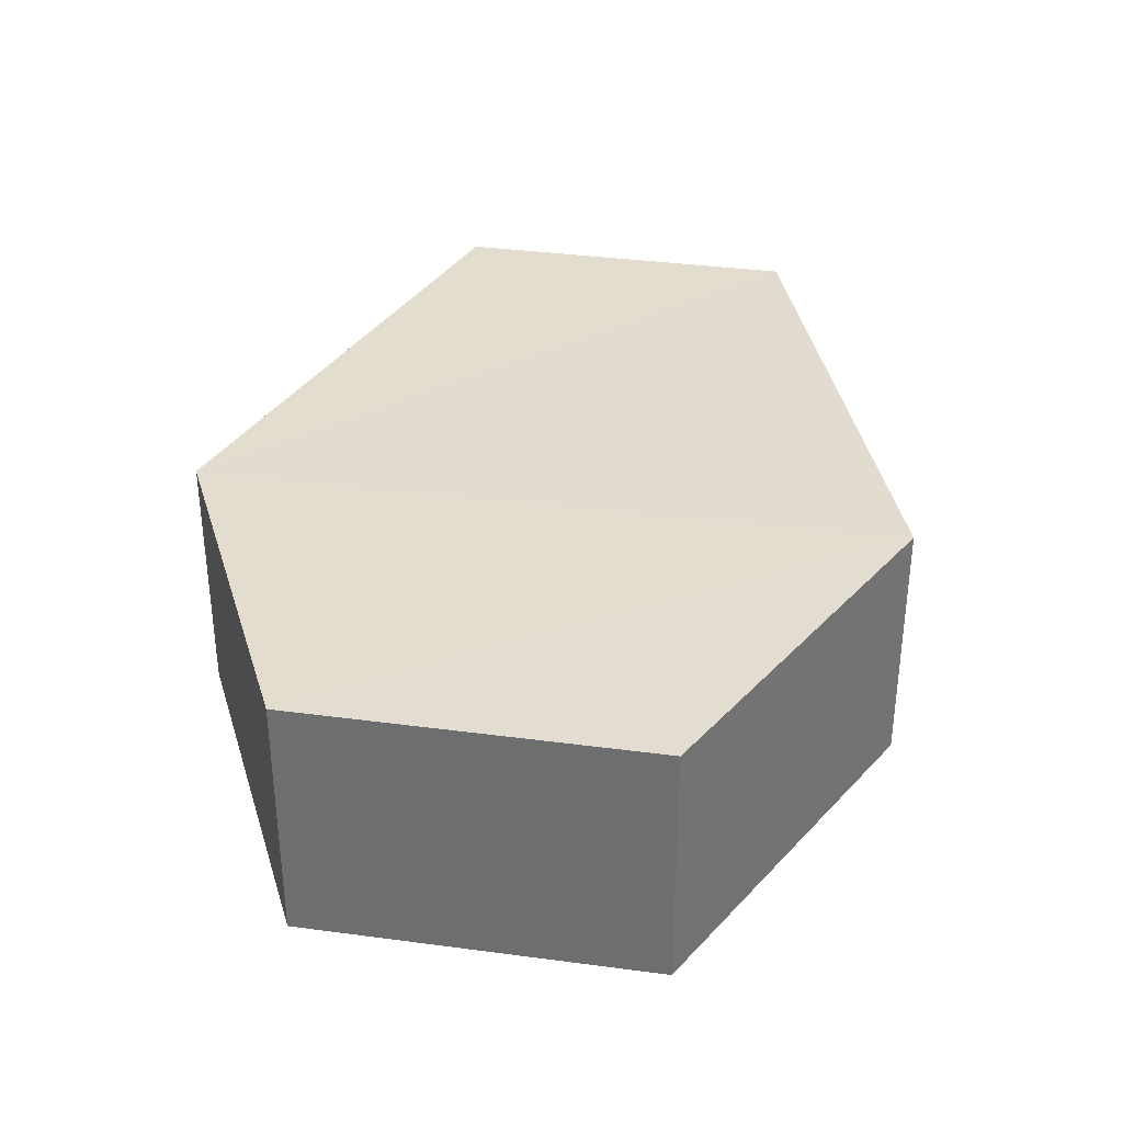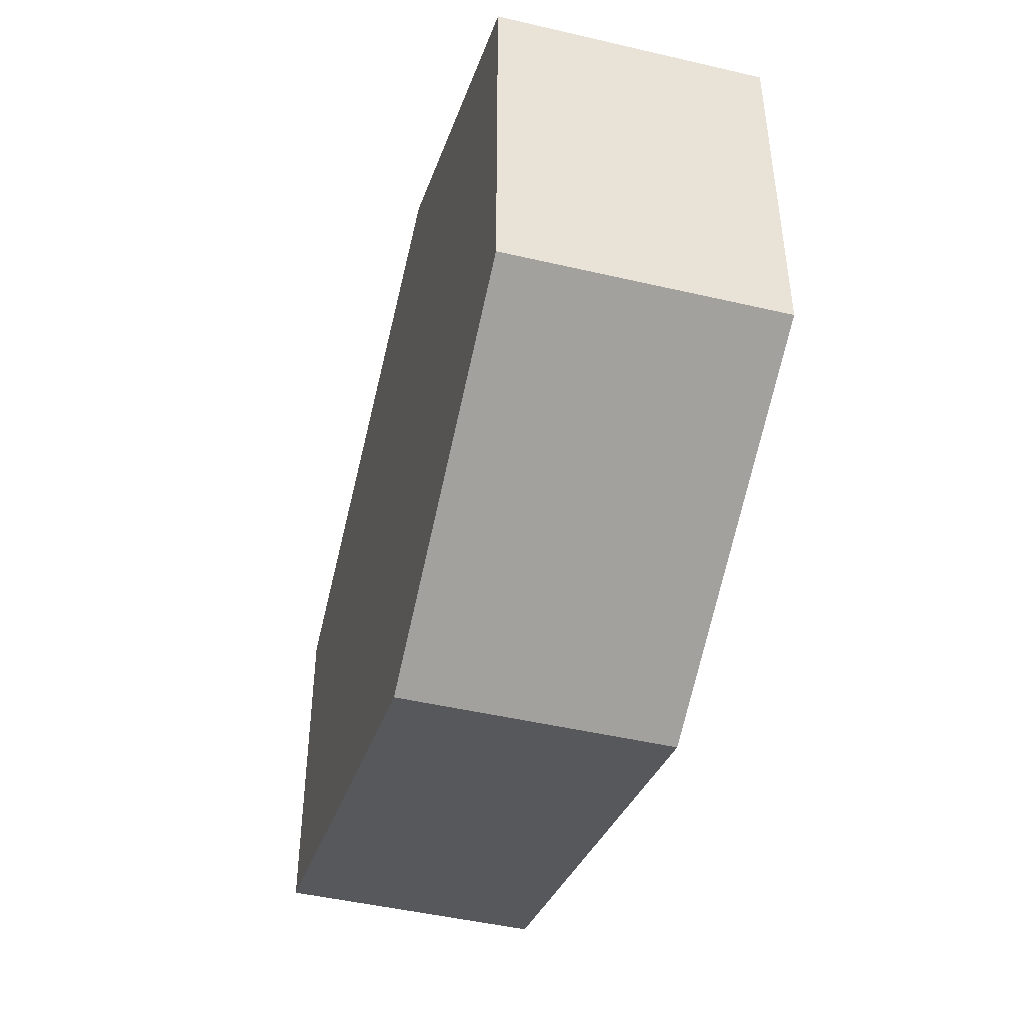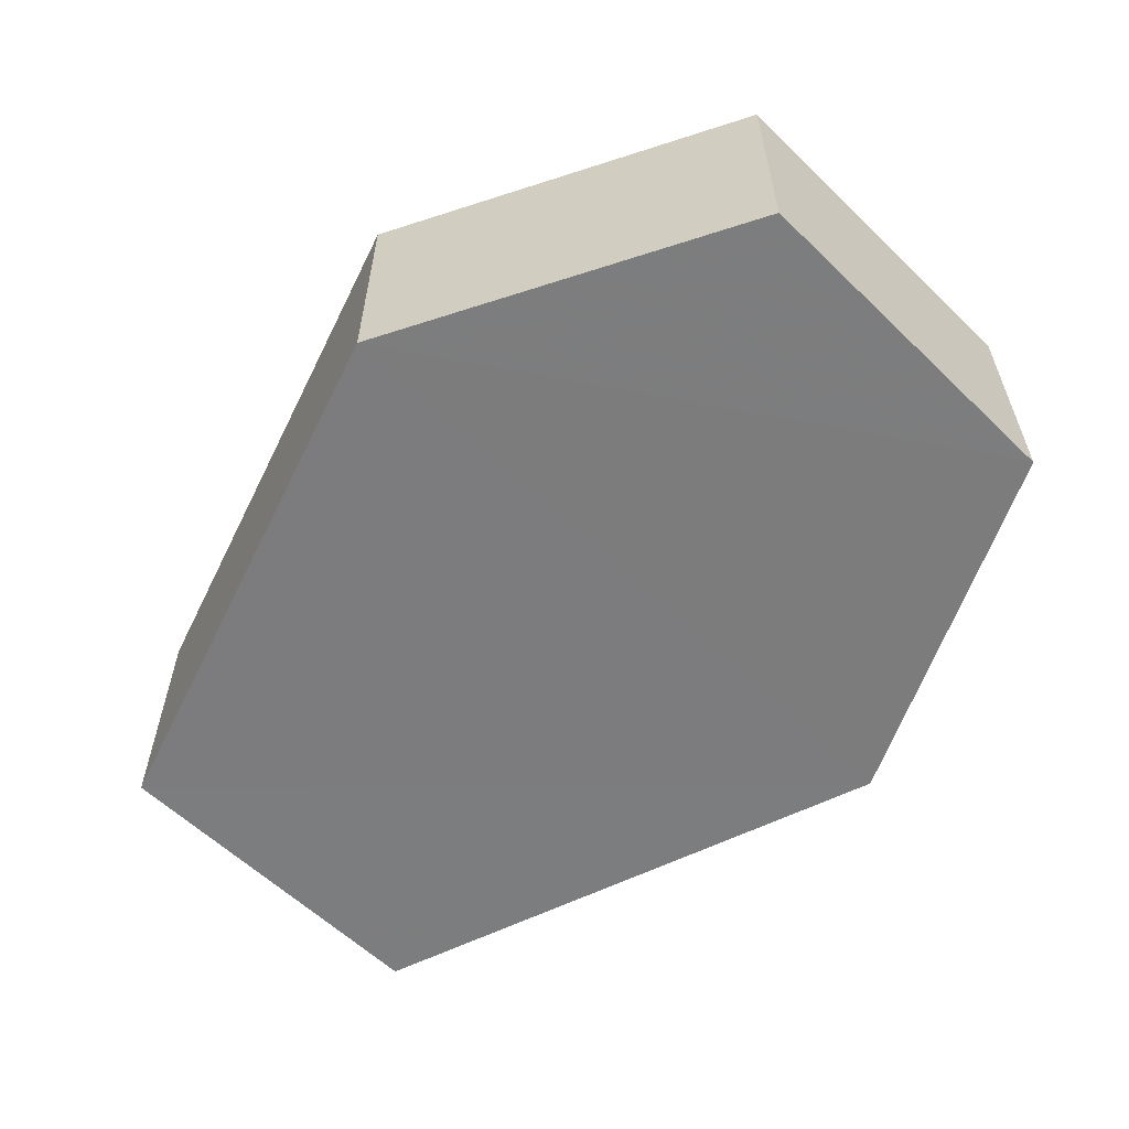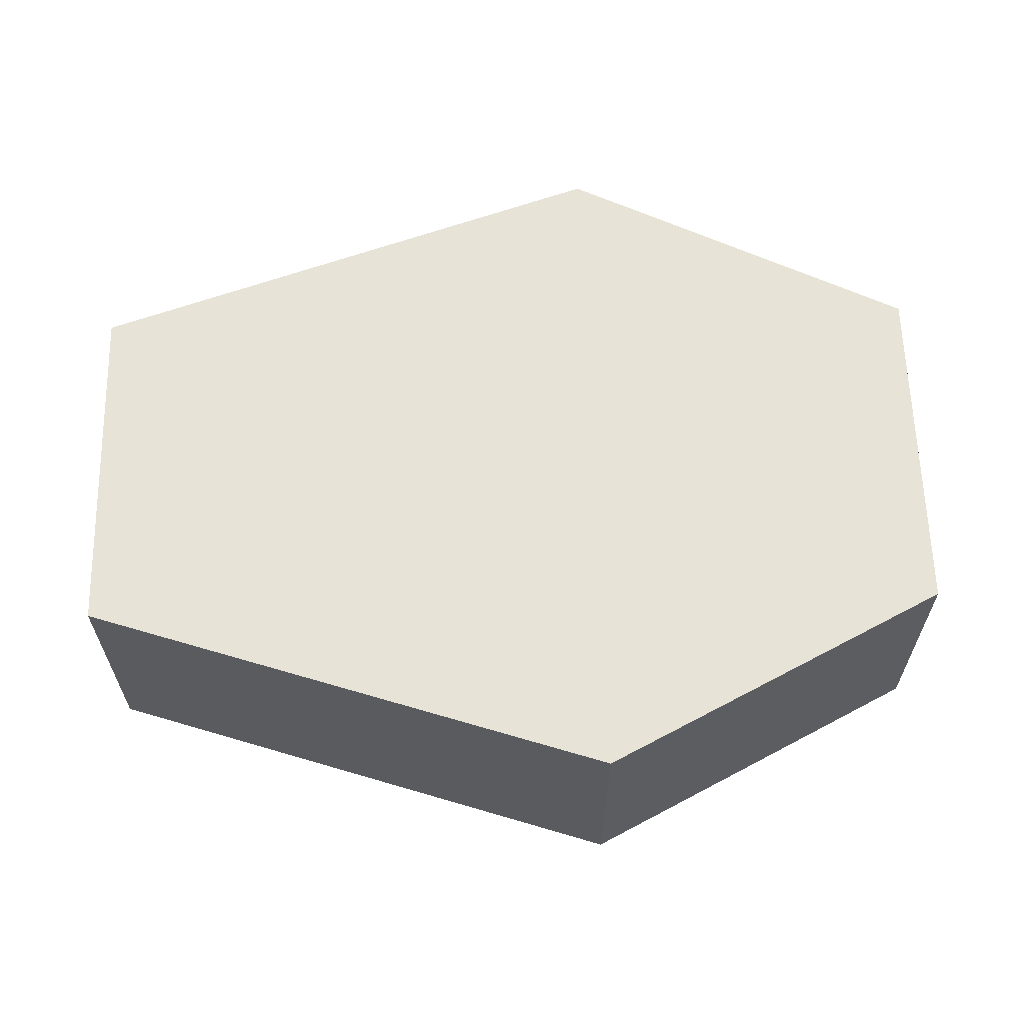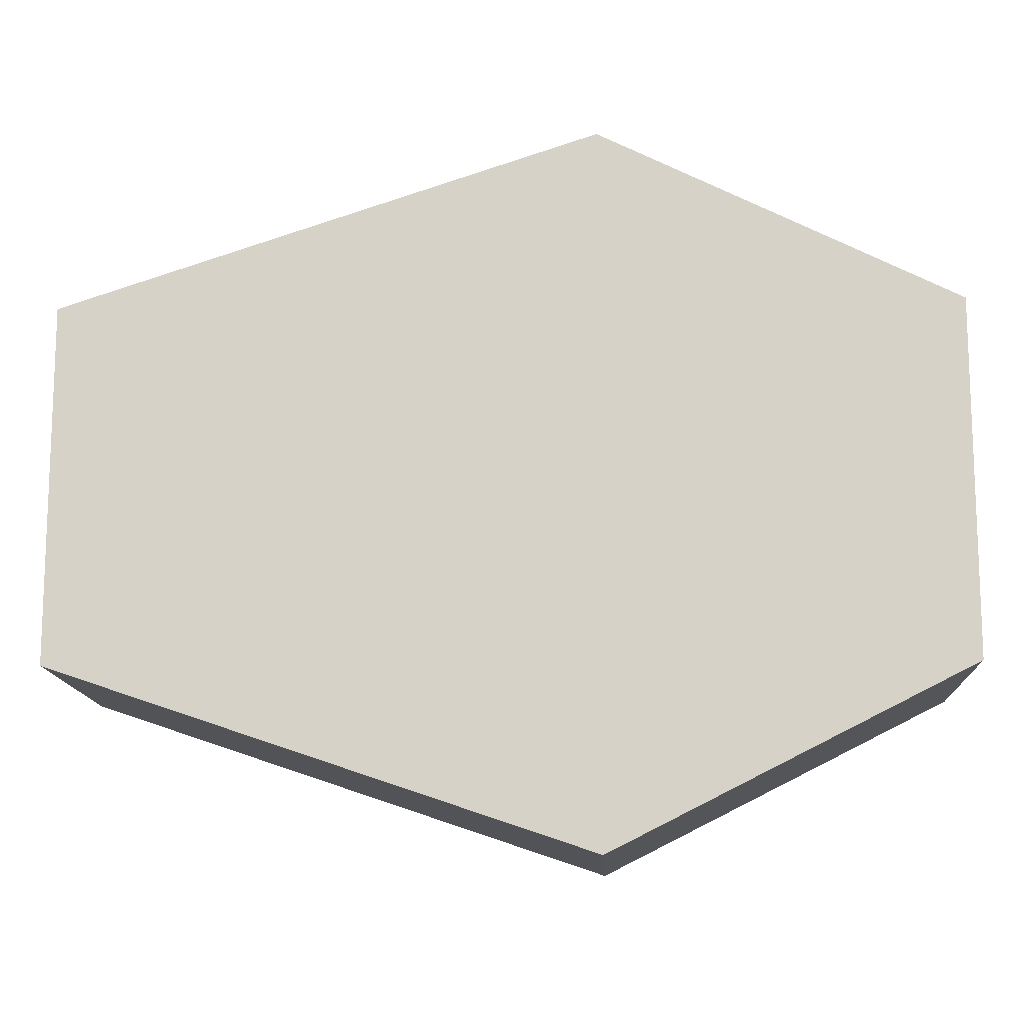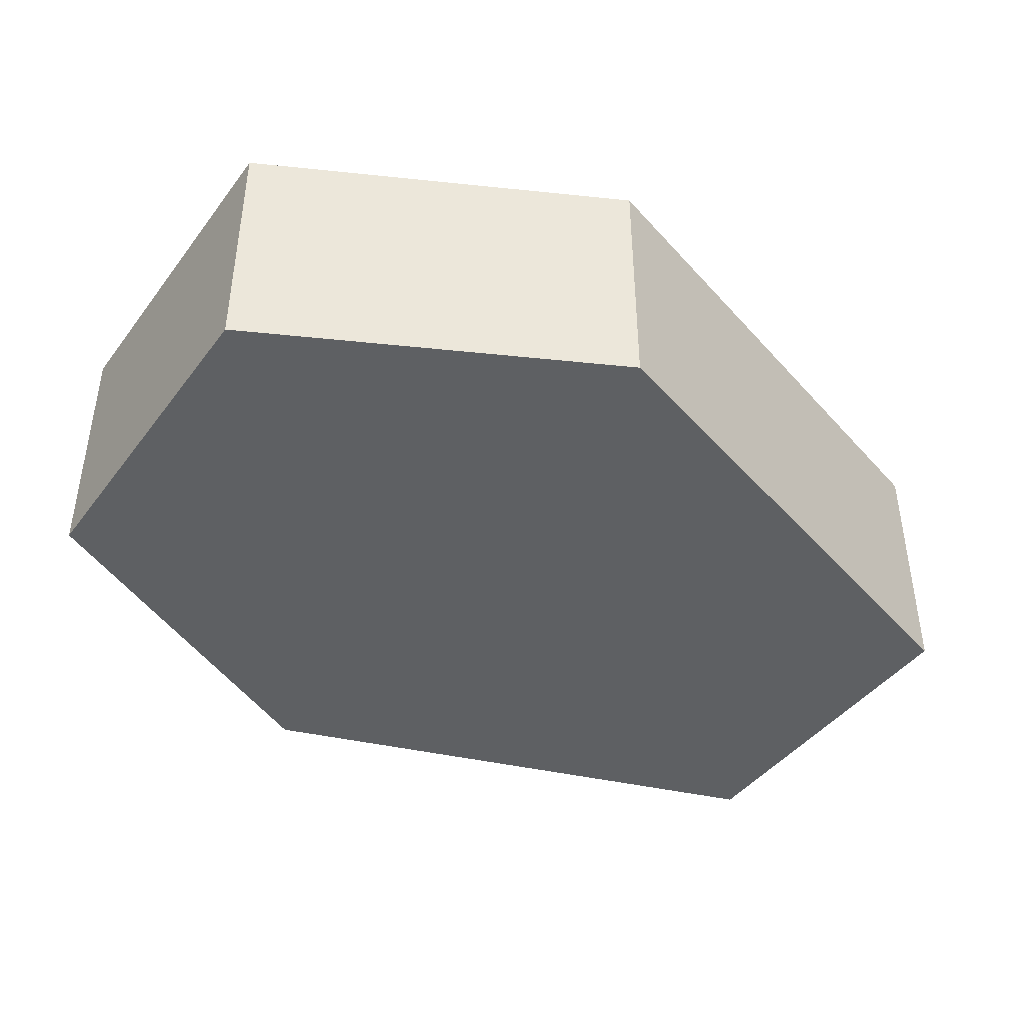
<metadata>
{"format":"obj","ext":"obj","renderer":"f3d","projection":"perspective","resolution":1024,"background":"white","views":[{"elev":34.8,"azim":99.8,"up":"+Z"},{"elev":-46.1,"azim":75.6,"up":"+Y"},{"elev":-58.9,"azim":45.3,"up":"+Z"},{"elev":62.2,"azim":-1.6,"up":"+Z"},{"elev":-13.3,"azim":2.4,"up":"+Y"},{"elev":-42.3,"azim":146.4,"up":"+Z"}]}
</metadata>
<code>
o 9469
v 2253 1883 20.37
v 2253 1883 20.36
v 2253 1883 20.36
v 2253 1883 20.36
v 2253 1883 20.36
v 2253 1883 20.37
v 2253 1883 20.36
v 2253 1883 20.36
v 2253 1883 20.36
v 2253 1883 20.37
v 2253 1883 20.37
v 2253 1883 20.36
v 2253 1883 20.37
v 2253 1883 20.37
v 2253 1883 20.37
v 2253 1883 20.37
v 2253 1883 20.37
v 2253 1883 20.36
v 2253 1883 20.37
v 2253 1883 20.36
v 2253 1883 20.36
v 2253 1883 20.36
v 2253 1883 20.36
v 2253 1883 20.37
v 2253 1883 20.36
v 2253 1883 20.36
v 2253 1883 20.36
v 2253 1883 20.36
v 2253 1883 20.37
v 2253 1883 20.37
v 2253 1883 20.37
v 2253 1883 20.37
v 2253 1883 20.36
v 2253 1883 20.37
v 2253 1883 20.37
v 2253 1883 20.37
f 1 2 3
f 4 1 5
f 6 7 2
f 8 7 9
f 10 6 11
f 10 12 13
f 11 14 15
f 12 16 17
f 18 14 16
f 19 16 14
f 18 20 21
f 19 21 20
f 22 21 23
f 24 20 25
f 26 24 27
f 26 28 22
f 28 29 30
f 31 29 32
f 33 30 34
f 35 33 36

</code>
